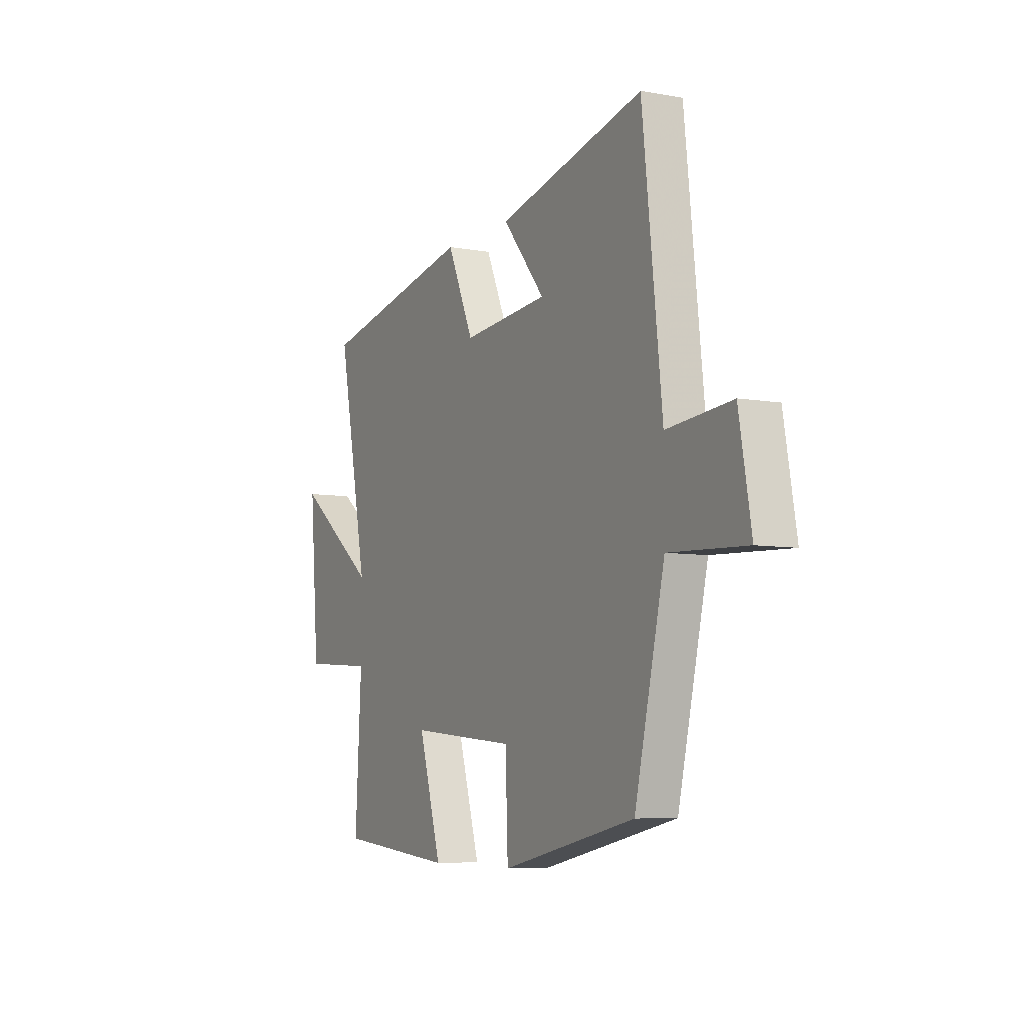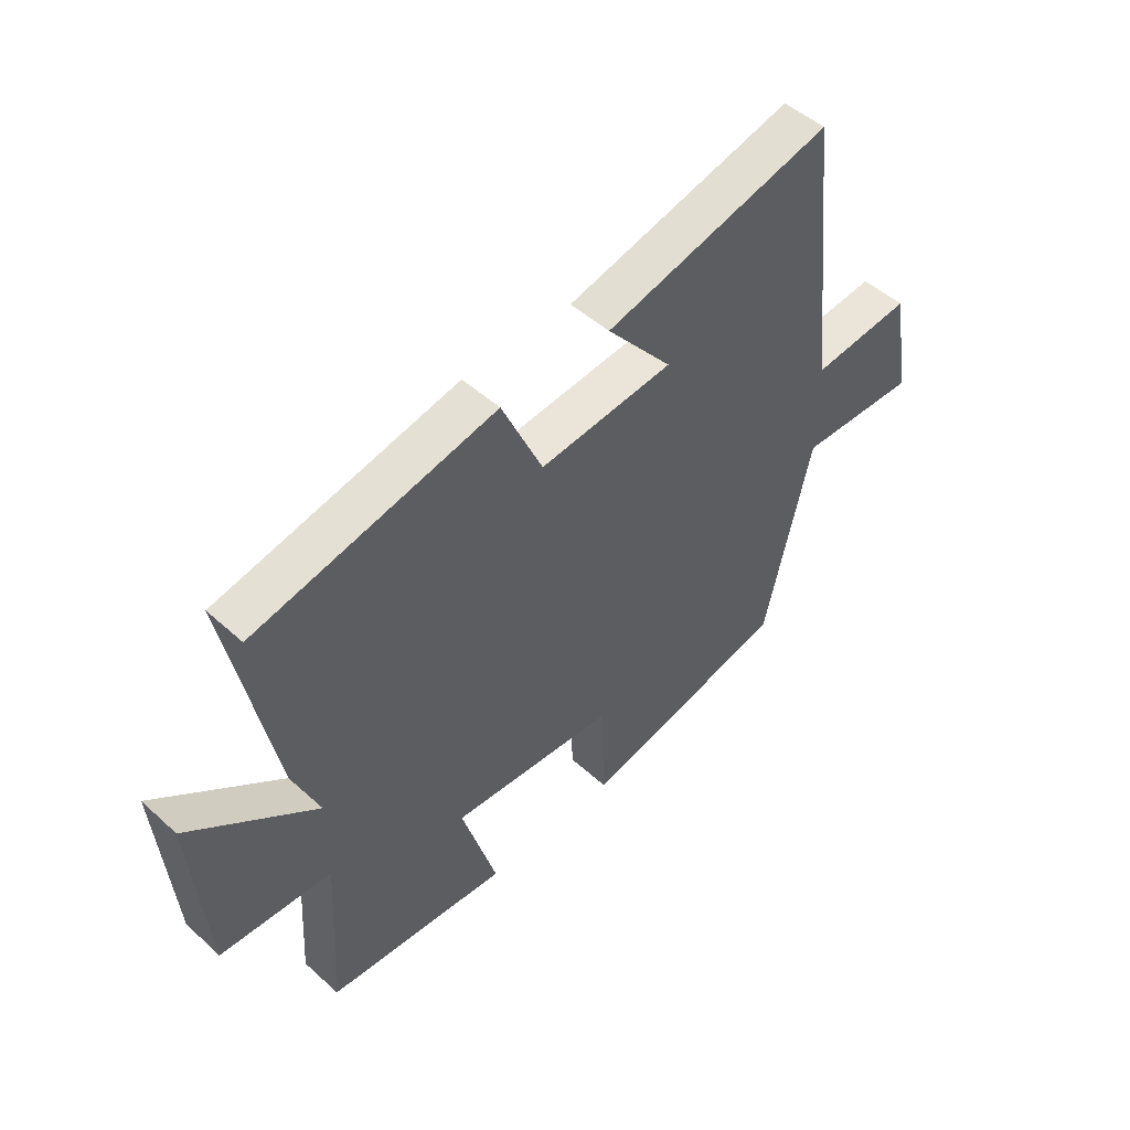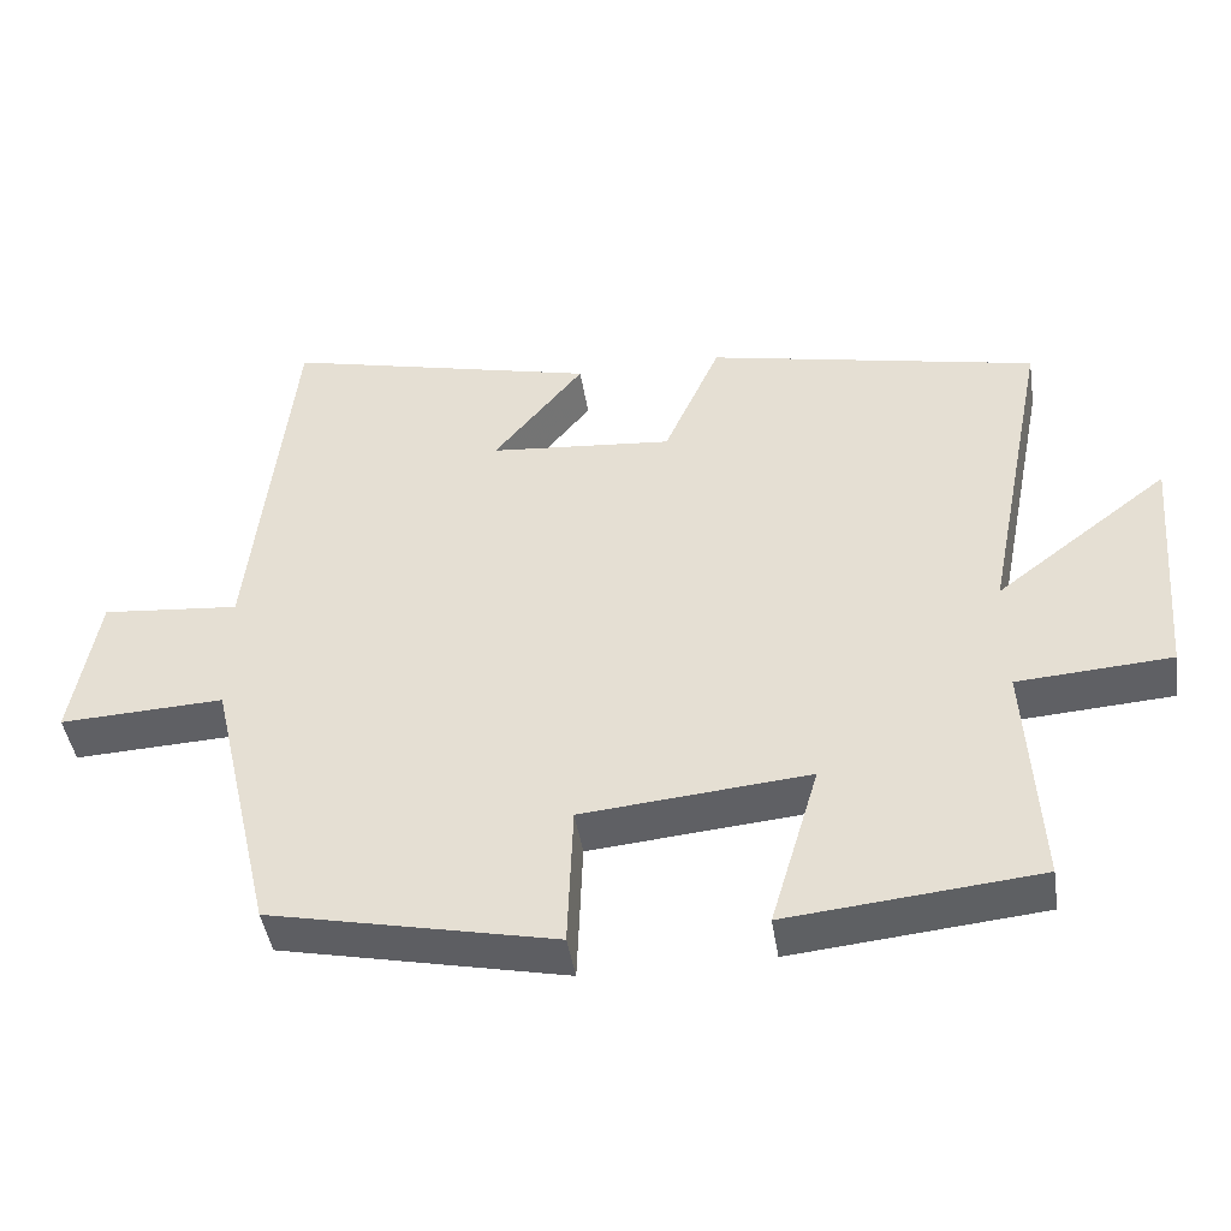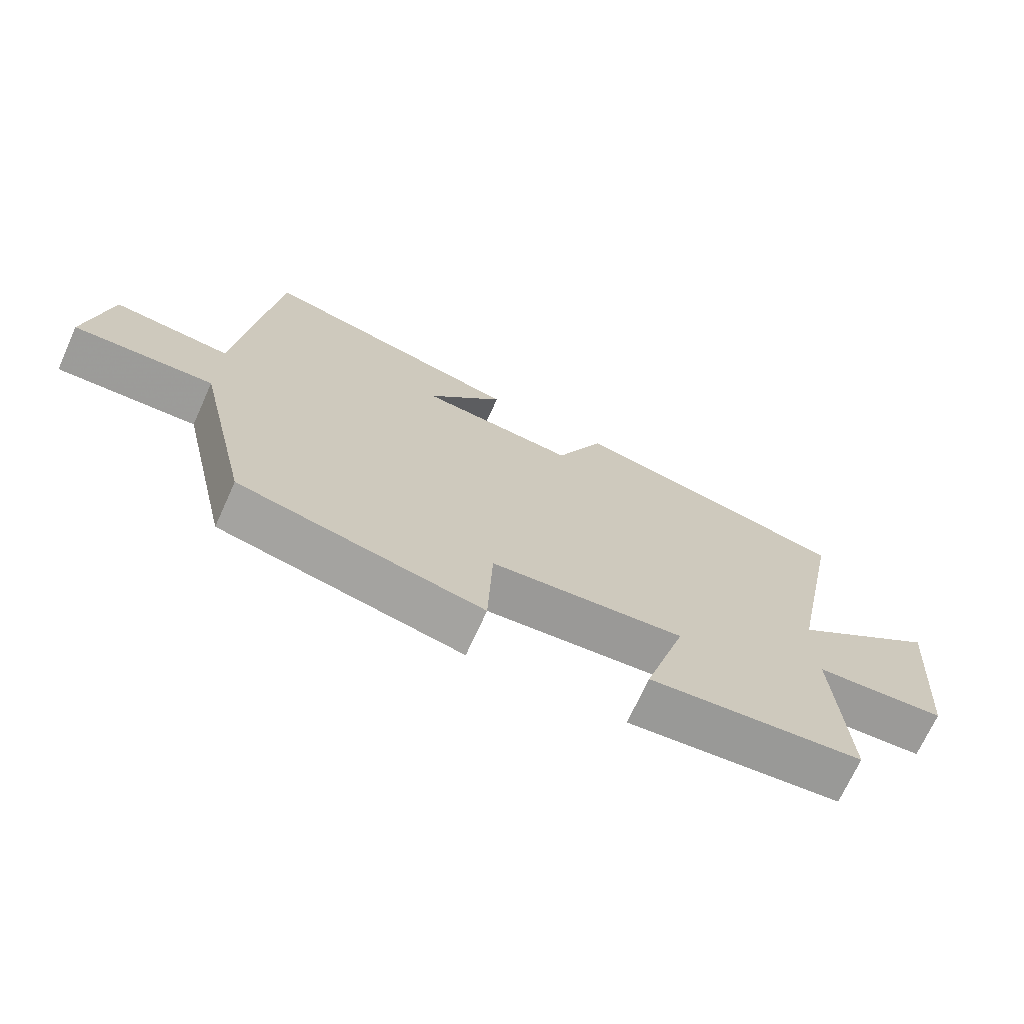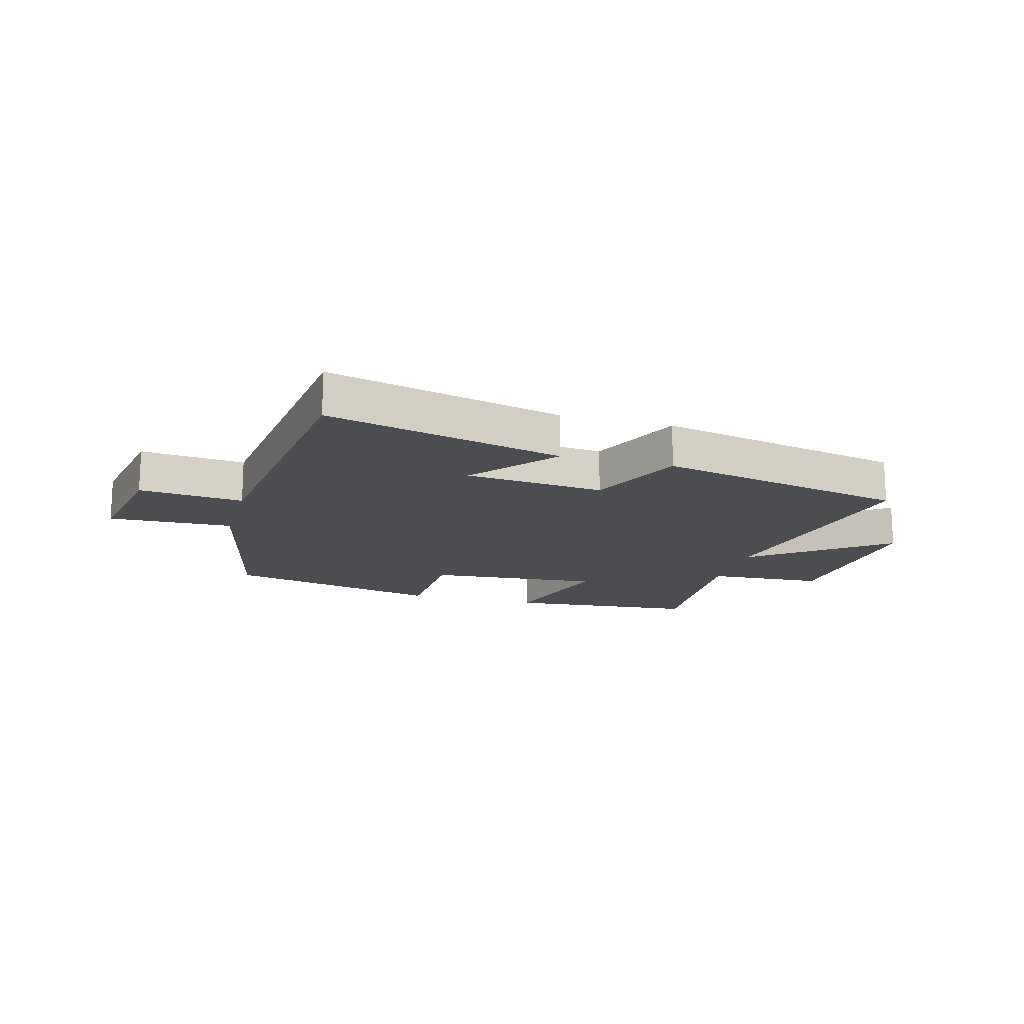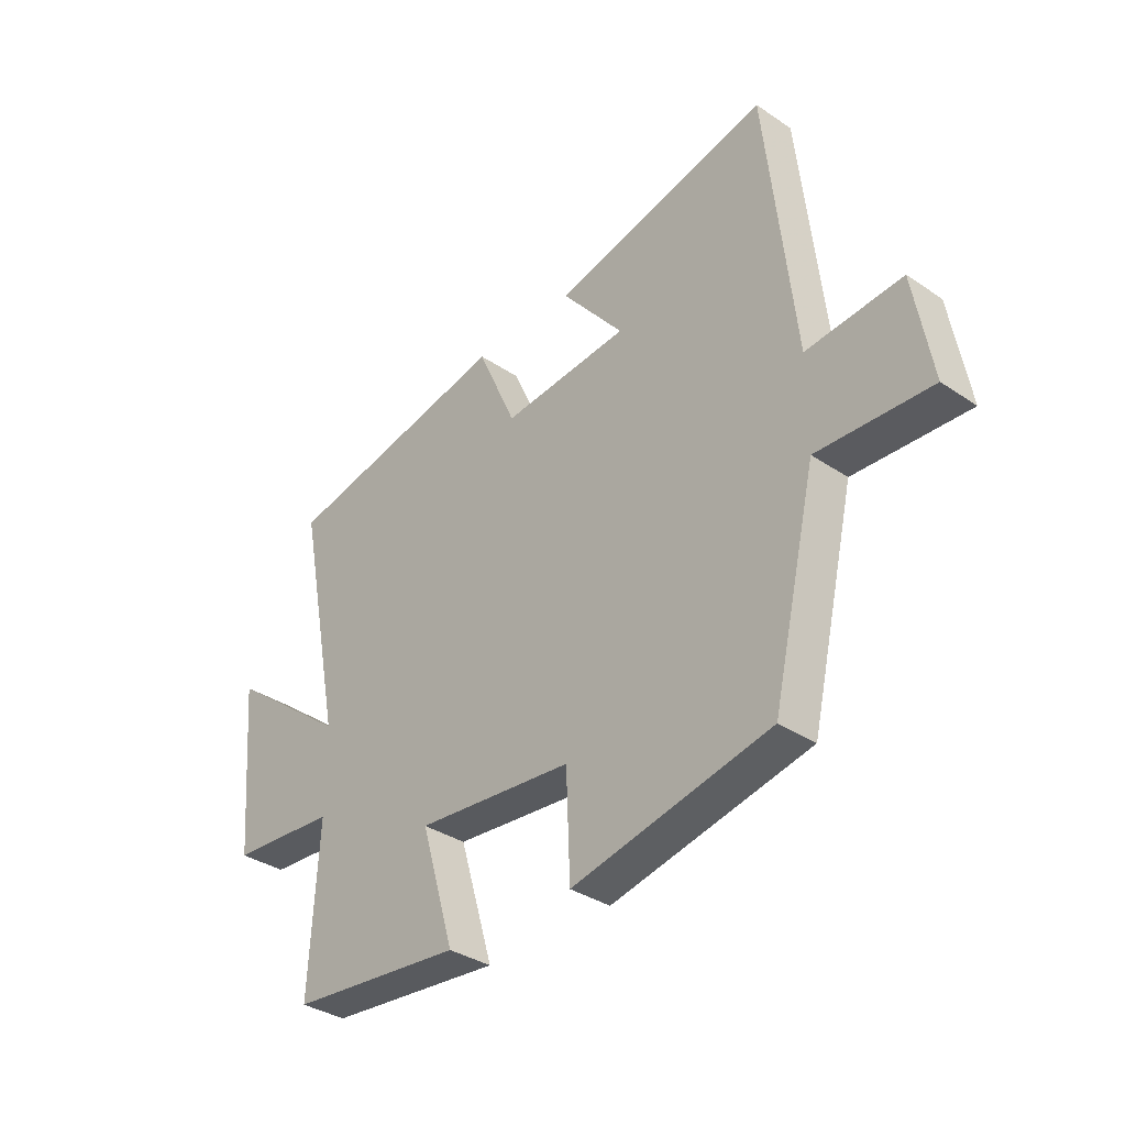
<metadata>
{"format":"obj","ext":"obj","renderer":"f3d","projection":"perspective","resolution":1024,"background":"white","views":[{"elev":-6.7,"azim":-118.0,"up":"+Z"},{"elev":49.2,"azim":135.0,"up":"+Z"},{"elev":-44.4,"azim":8.8,"up":"+Z"},{"elev":-70.7,"azim":-24.4,"up":"+Z"},{"elev":-16.1,"azim":-15.6,"up":"+Y"},{"elev":-34.7,"azim":-132.1,"up":"+Z"}]}
</metadata>
<code>
v -0.417 0.07 -0.419
v -0.5 0.07 -0.061
v -0.713 0.07 -0.07
v -0.679 0.07 0.124
v -0.5 0.07 0.107
v -0.446 0.07 0.598
v -0.039 0.07 0.5
v -0.156 0.07 0.358
v 0.082 0.07 0.336
v 0.155 0.07 0.5
v 0.584 0.07 0.41
v 0.5 0.07 -0.016
v 0.725 0.07 0.155
v 0.699 0.07 -0.159
v 0.5 0.07 -0.172
v 0.517 0.07 -0.469
v 0.192 0.07 -0.5
v 0.255 0.07 -0.287
v -0.039 0.07 -0.313
v -0.046 0.07 -0.5
v -0.417 0 -0.419
v -0.5 0 -0.061
v -0.713 0 -0.07
v -0.679 0 0.124
v -0.5 0 0.107
v -0.446 0 0.598
v -0.039 0 0.5
v -0.156 0 0.358
v 0.082 0 0.336
v 0.155 0 0.5
v 0.584 0 0.41
v 0.5 0 -0.016
v 0.725 0 0.155
v 0.699 0 -0.159
v 0.5 0 -0.172
v 0.517 0 -0.469
v 0.192 0 -0.5
v 0.255 0 -0.287
v -0.039 0 -0.313
v -0.046 0 -0.5
f 19 20 1 2
f 18 19 2
f 15 16 17 18
f 15 18 2
f 12 13 14 15
f 12 15 2
f 9 10 11 12
f 12 2 3
f 9 12 3
f 8 9 3
f 5 6 7 8
f 5 8 3
f 3 4 5
f 22 21 40 39
f 22 39 38
f 38 37 36 35
f 22 38 35
f 35 34 33 32
f 22 35 32
f 32 31 30 29
f 23 22 32
f 23 32 29
f 23 29 28
f 28 27 26 25
f 23 28 25
f 25 24 23
f 1 21 22 2
f 2 22 23 3
f 3 23 24 4
f 4 24 25 5
f 5 25 26 6
f 6 26 27 7
f 7 27 28 8
f 8 28 29 9
f 9 29 30 10
f 10 30 31 11
f 11 31 32 12
f 12 32 33 13
f 13 33 34 14
f 14 34 35 15
f 15 35 36 16
f 16 36 37 17
f 17 37 38 18
f 18 38 39 19
f 19 39 40 20
f 20 40 21 1

</code>
